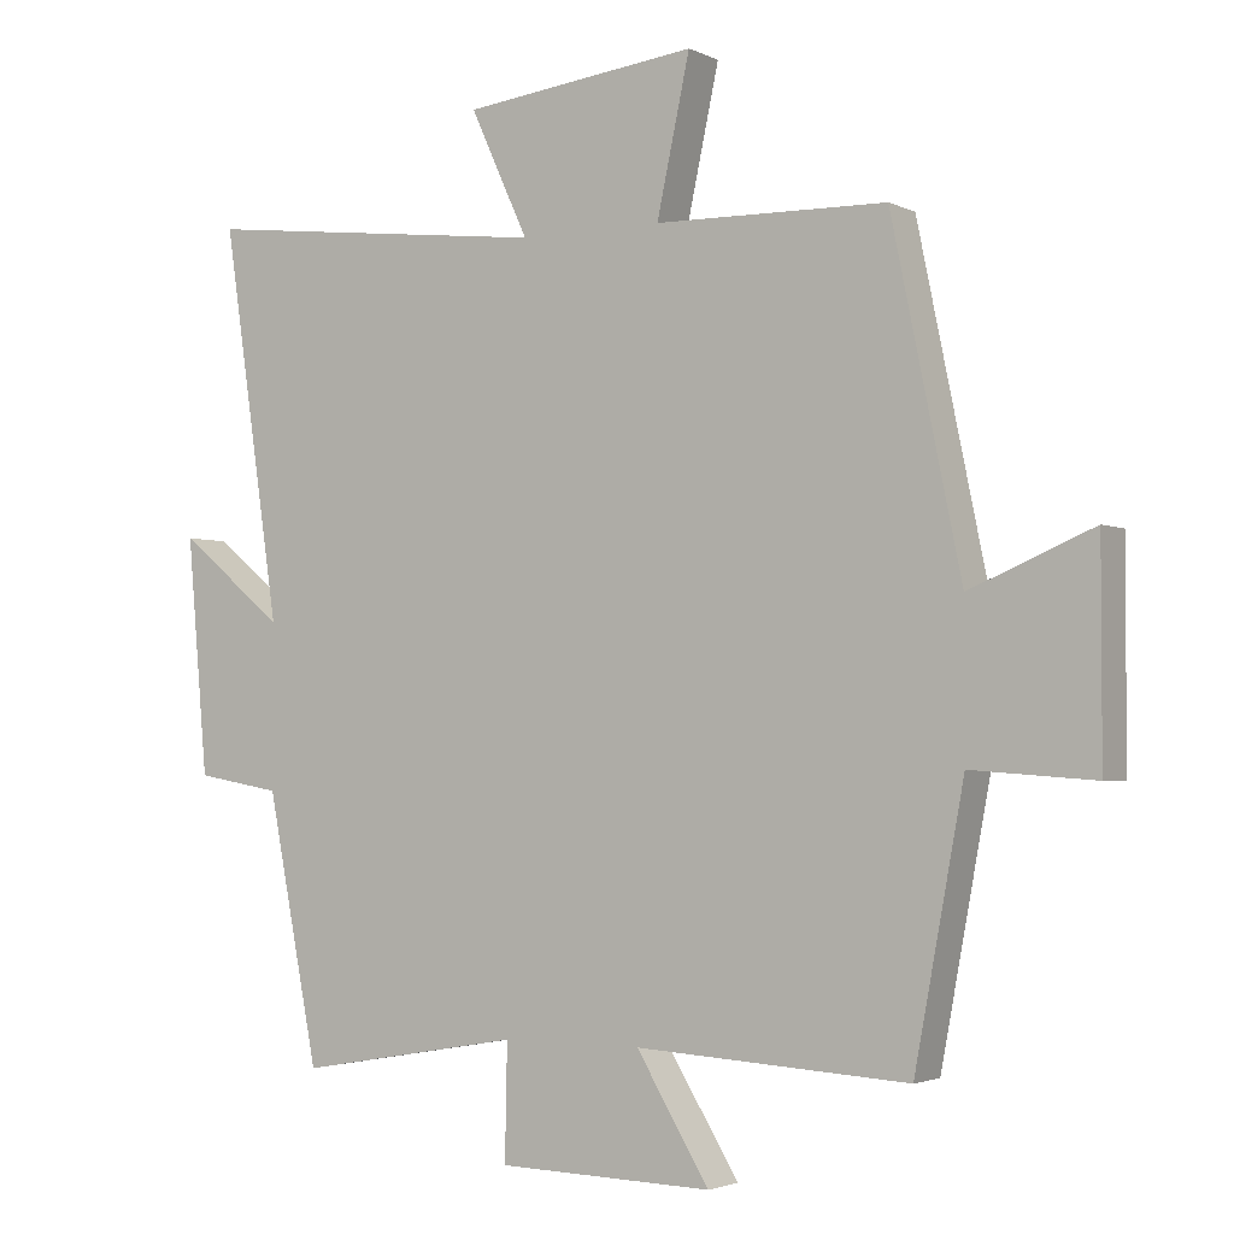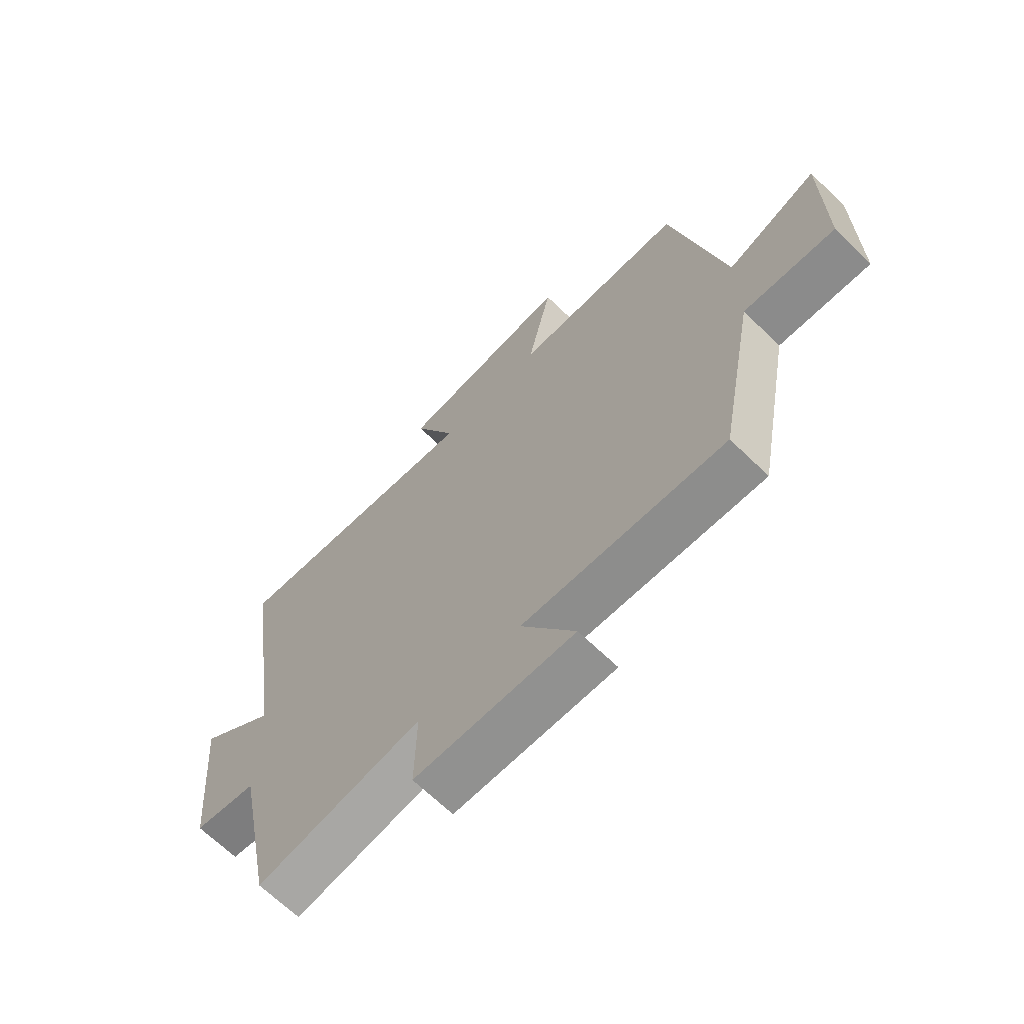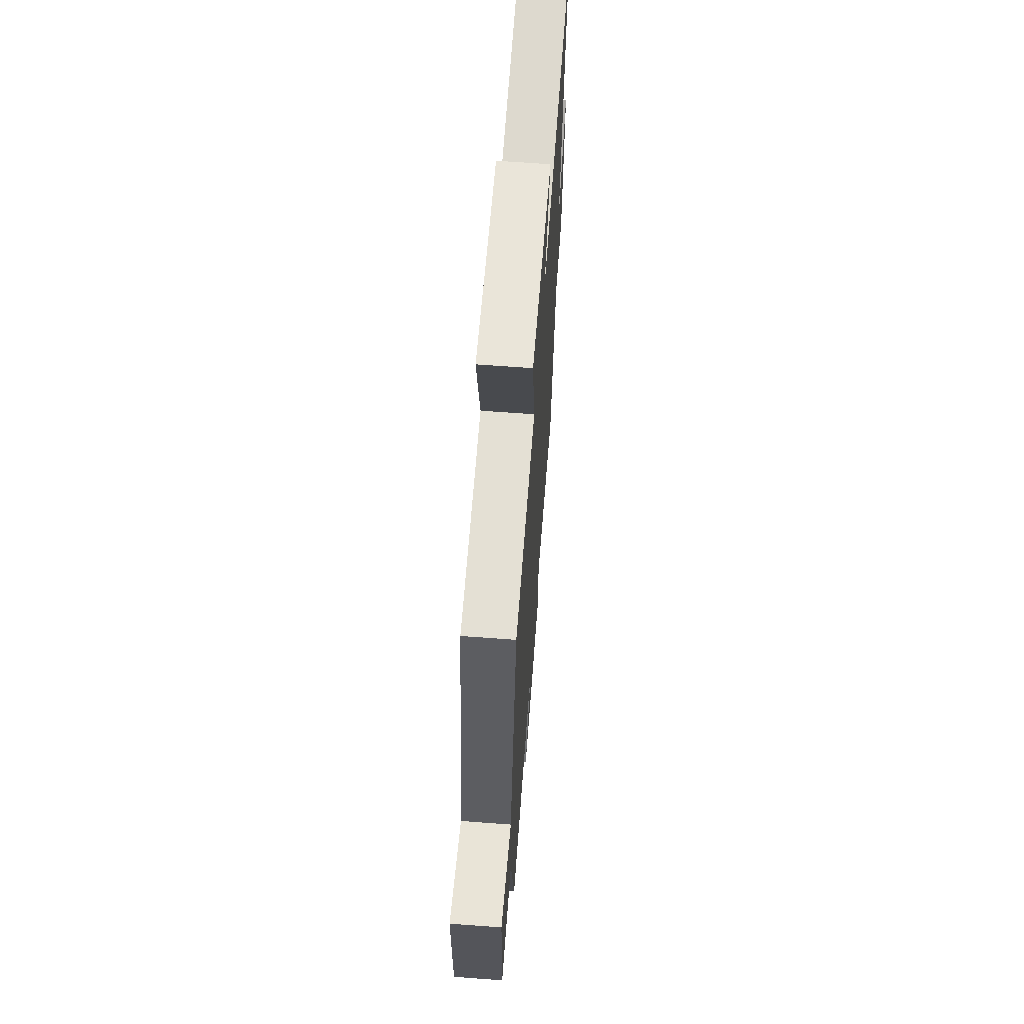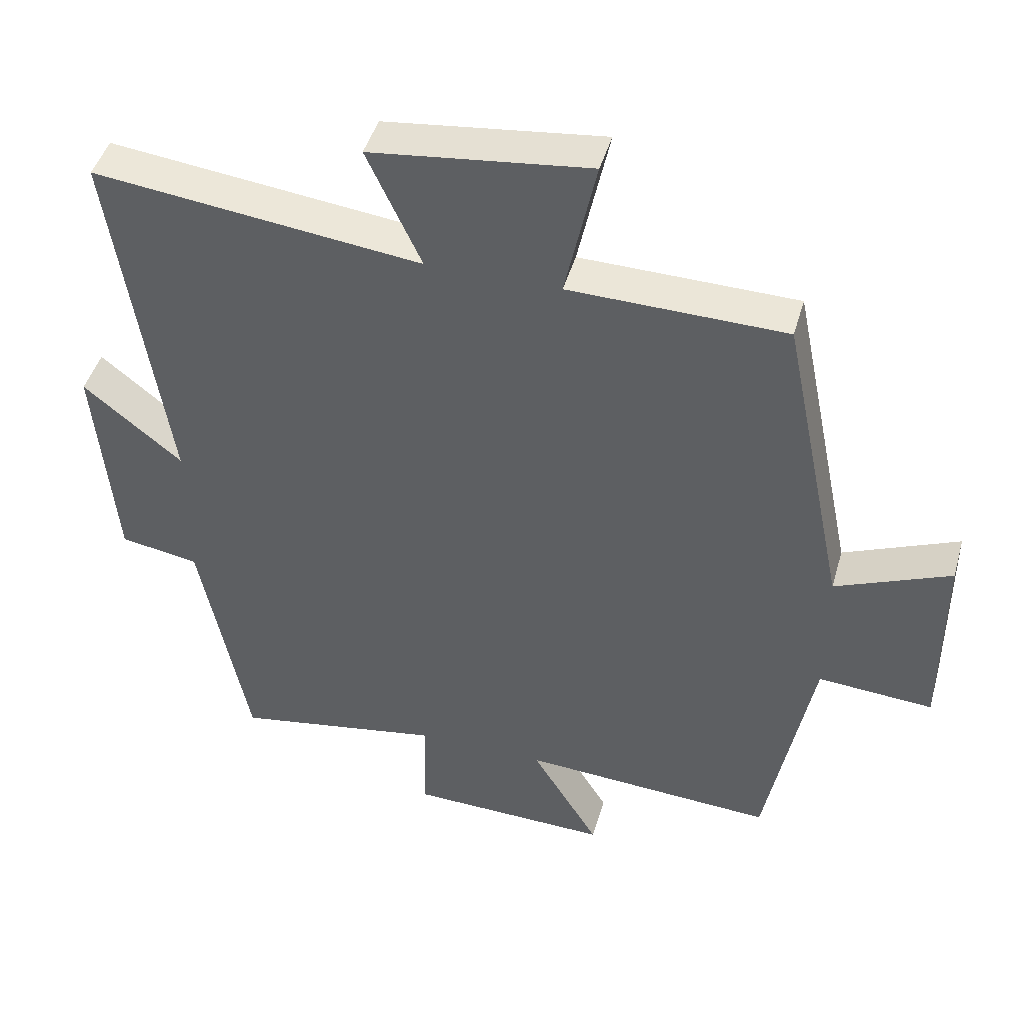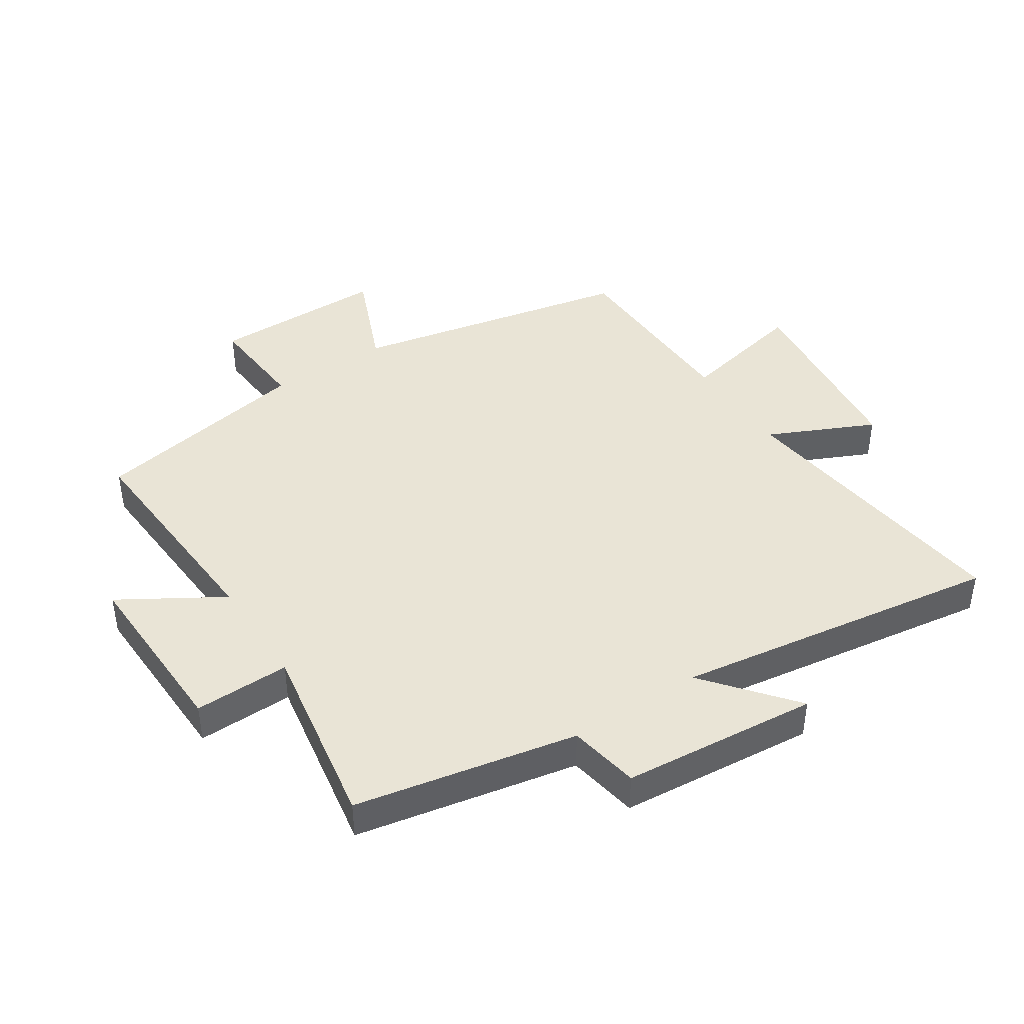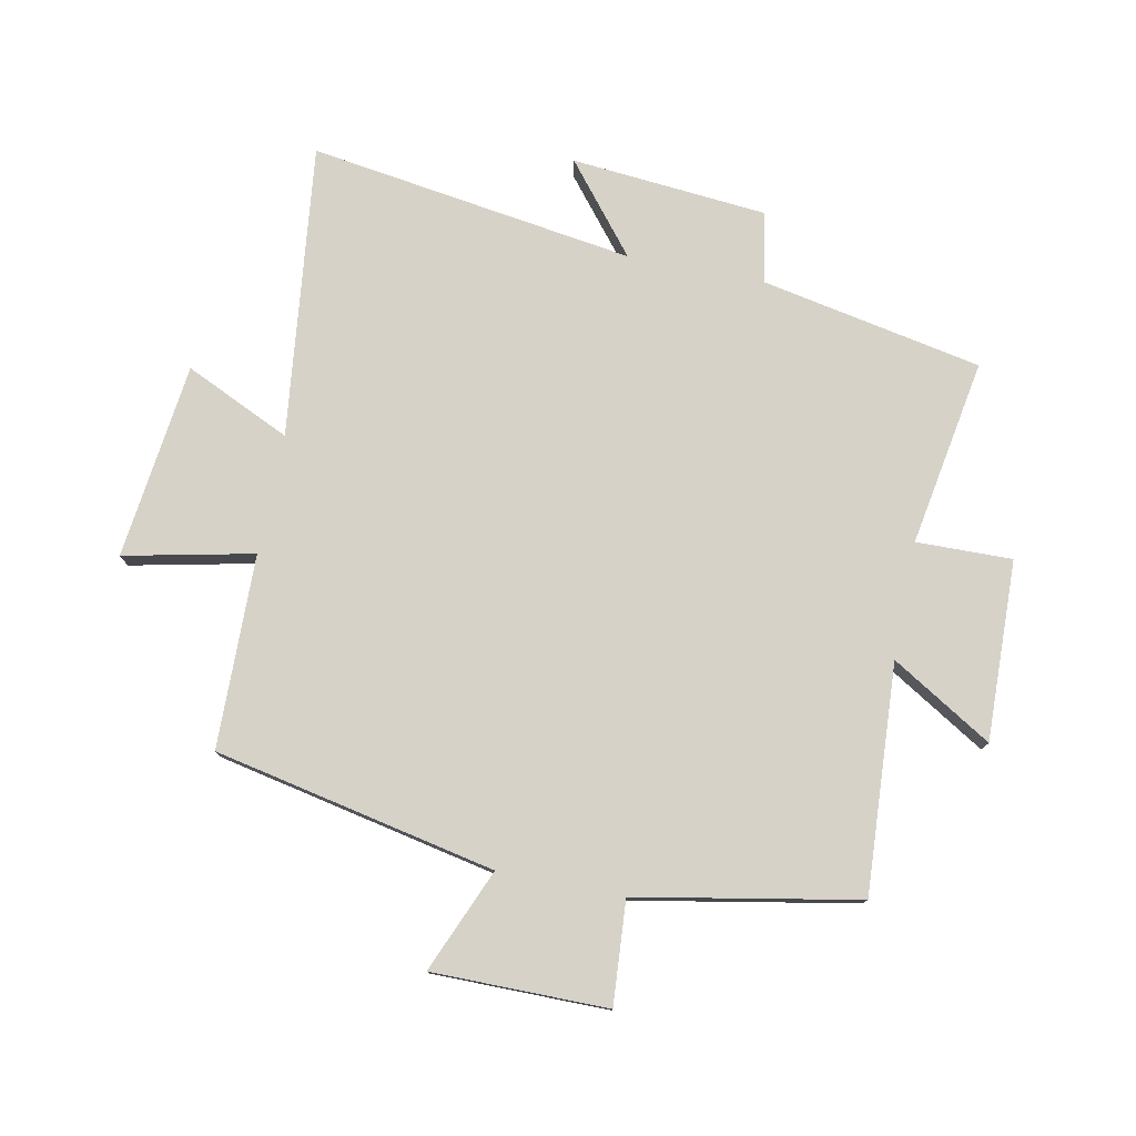
<metadata>
{"format":"obj","ext":"obj","renderer":"f3d","projection":"perspective","resolution":1024,"background":"white","views":[{"elev":-2.7,"azim":32.1,"up":"+Z"},{"elev":-67.2,"azim":45.8,"up":"+Z"},{"elev":65.0,"azim":94.3,"up":"+Z"},{"elev":45.1,"azim":15.7,"up":"+Z"},{"elev":42.5,"azim":-123.3,"up":"+Y"},{"elev":77.6,"azim":101.3,"up":"+Y"}]}
</metadata>
<code>
v -0.578 0.07 0.556
v -0.102 0.07 0.5
v -0.181 0.07 0.671
v 0.137 0.07 0.709
v 0.092 0.07 0.5
v 0.406 0.07 0.494
v 0.5 0.07 0.038
v 0.667 0.07 0.108
v 0.667 0.07 -0.176
v 0.5 0.07 -0.164
v 0.433 0.07 -0.522
v 0.063 0.07 -0.5
v 0.162 0.07 -0.663
v -0.13 0.07 -0.655
v -0.127 0.07 -0.5
v -0.43 0.07 -0.552
v -0.5 0.07 -0.194
v -0.615 0.07 -0.174
v -0.643 0.07 0.144
v -0.5 0.07 0.028
v -0.578 0 0.556
v -0.102 0 0.5
v -0.181 0 0.671
v 0.137 0 0.709
v 0.092 0 0.5
v 0.406 0 0.494
v 0.5 0 0.038
v 0.667 0 0.108
v 0.667 0 -0.176
v 0.5 0 -0.164
v 0.433 0 -0.522
v 0.063 0 -0.5
v 0.162 0 -0.663
v -0.13 0 -0.655
v -0.127 0 -0.5
v -0.43 0 -0.552
v -0.5 0 -0.194
v -0.615 0 -0.174
v -0.643 0 0.144
v -0.5 0 0.028
f 17 18 19 20
f 15 16 17 20
f 15 20 1 2
f 12 13 14 15
f 12 15 2
f 10 11 12 2
f 7 8 9 10
f 7 10 2
f 6 7 2
f 5 6 2
f 2 3 4 5
f 40 39 38 37
f 40 37 36 35
f 22 21 40 35
f 35 34 33 32
f 22 35 32
f 22 32 31 30
f 30 29 28 27
f 22 30 27
f 22 27 26
f 22 26 25
f 25 24 23 22
f 1 21 22 2
f 2 22 23 3
f 3 23 24 4
f 4 24 25 5
f 5 25 26 6
f 6 26 27 7
f 7 27 28 8
f 8 28 29 9
f 9 29 30 10
f 10 30 31 11
f 11 31 32 12
f 12 32 33 13
f 13 33 34 14
f 14 34 35 15
f 15 35 36 16
f 16 36 37 17
f 17 37 38 18
f 18 38 39 19
f 19 39 40 20
f 20 40 21 1

</code>
